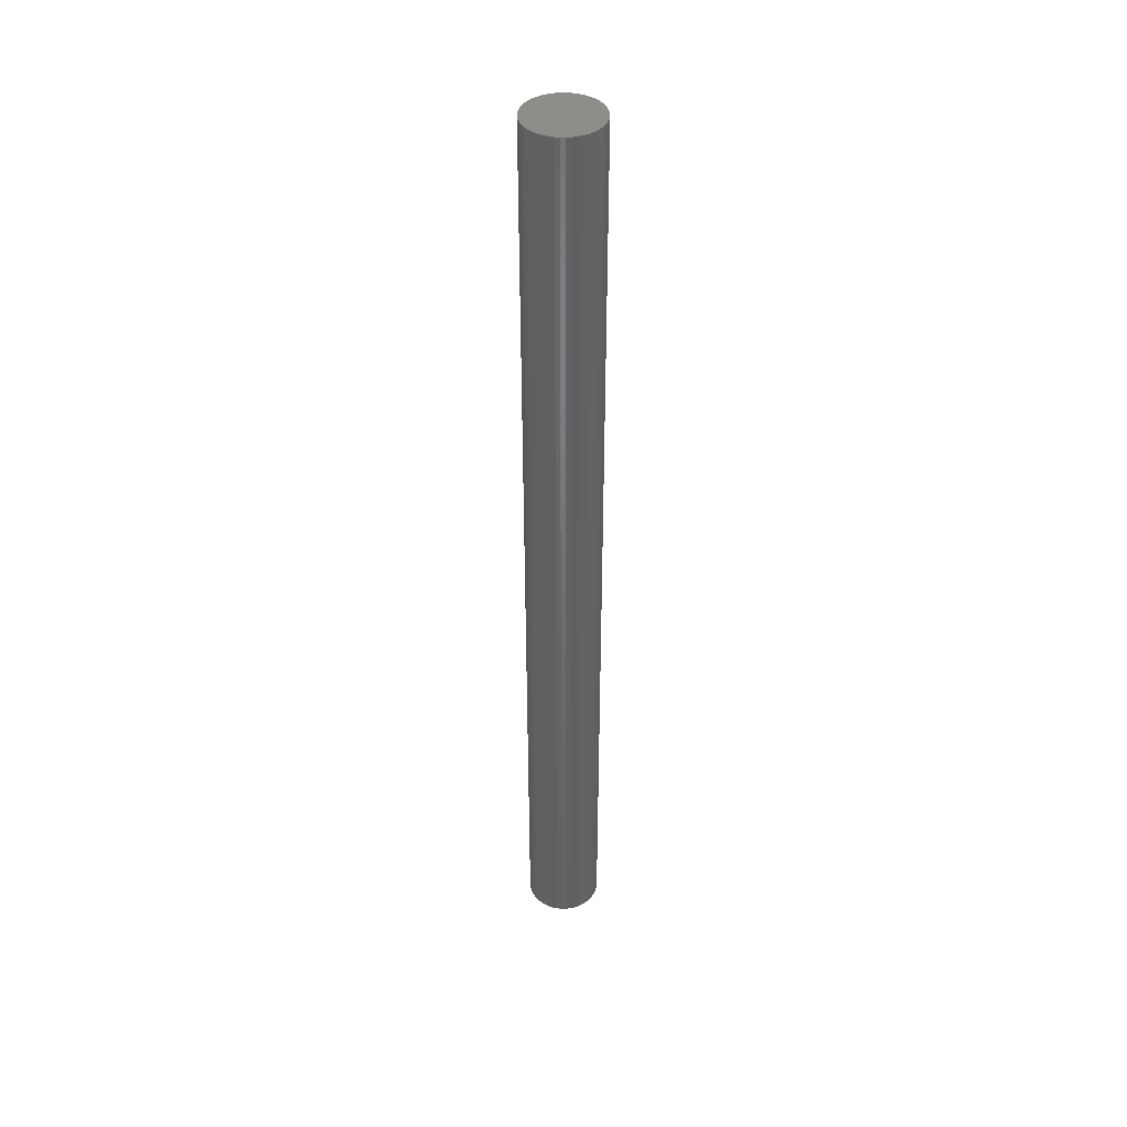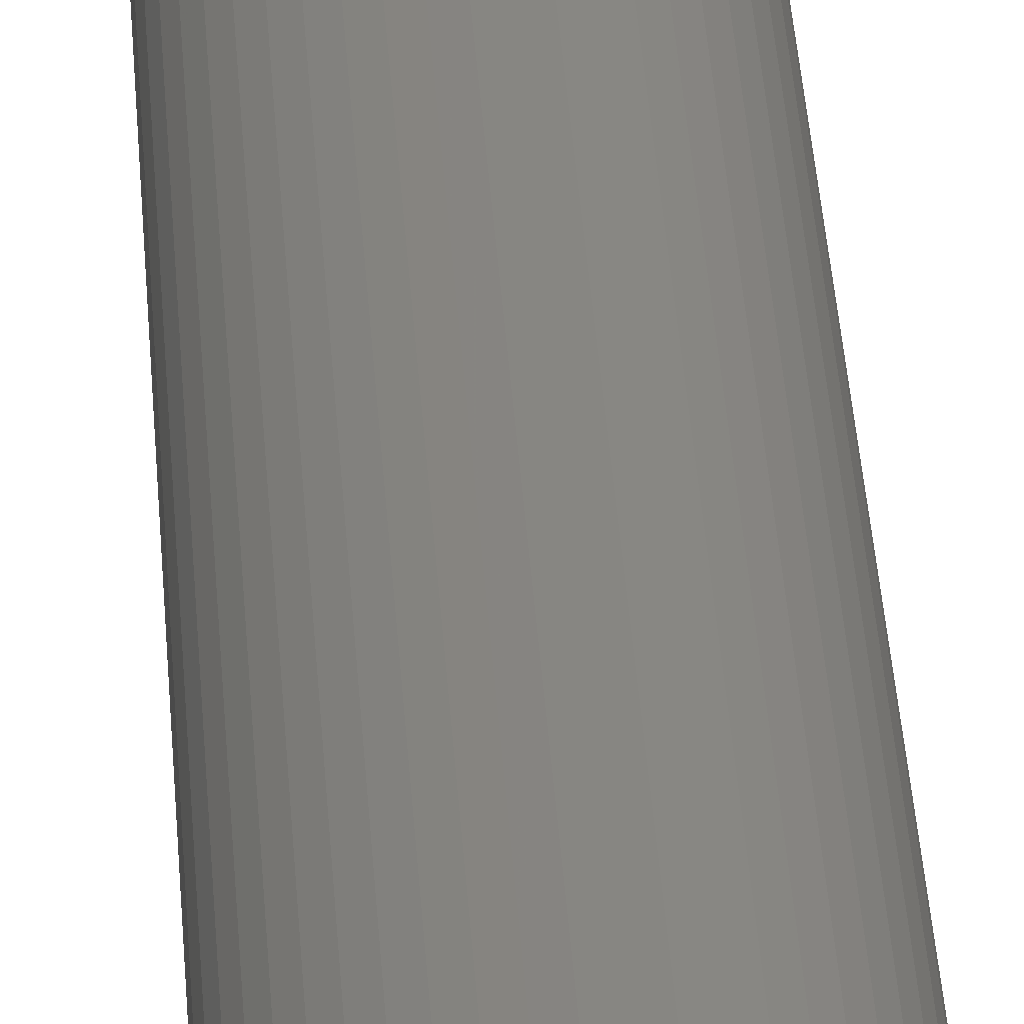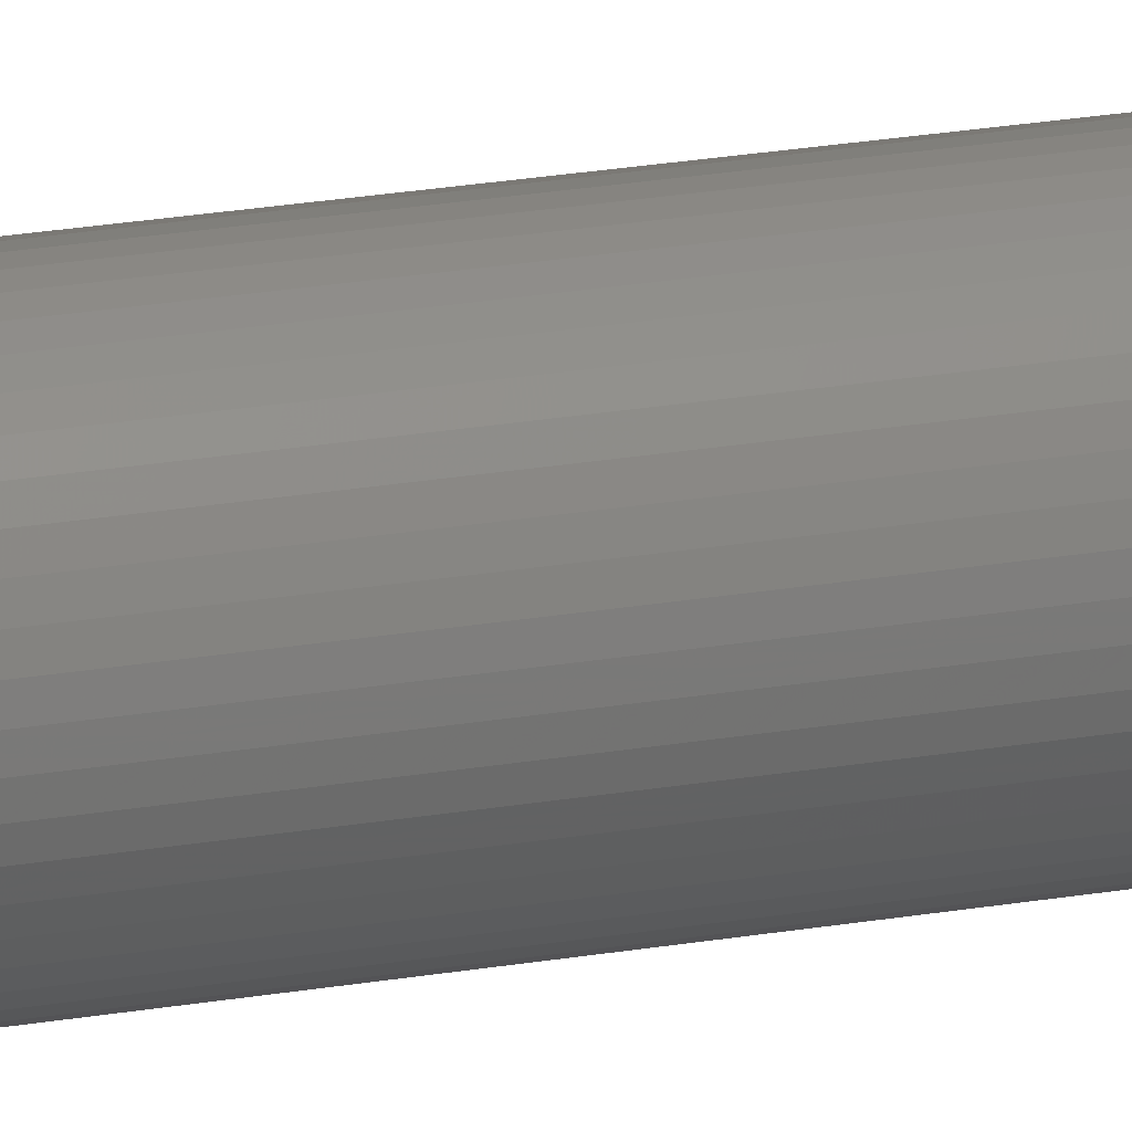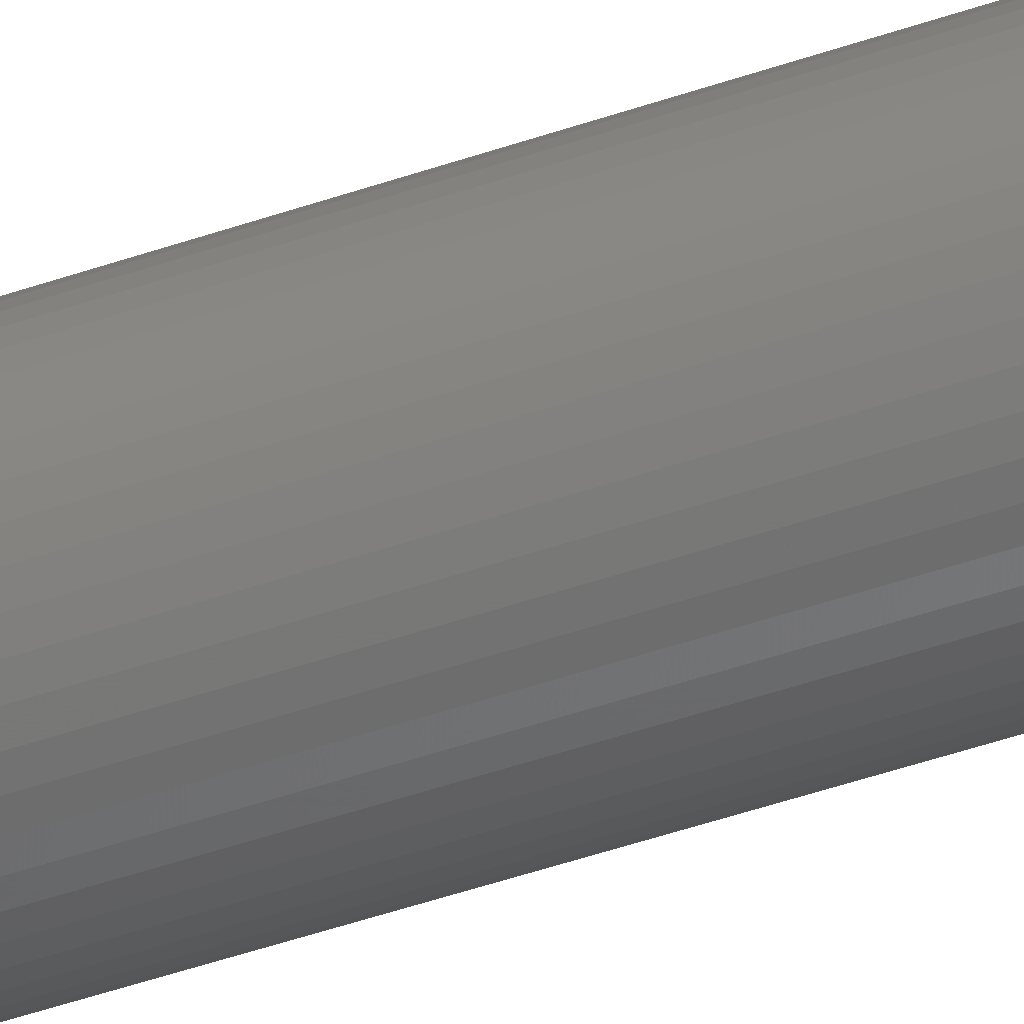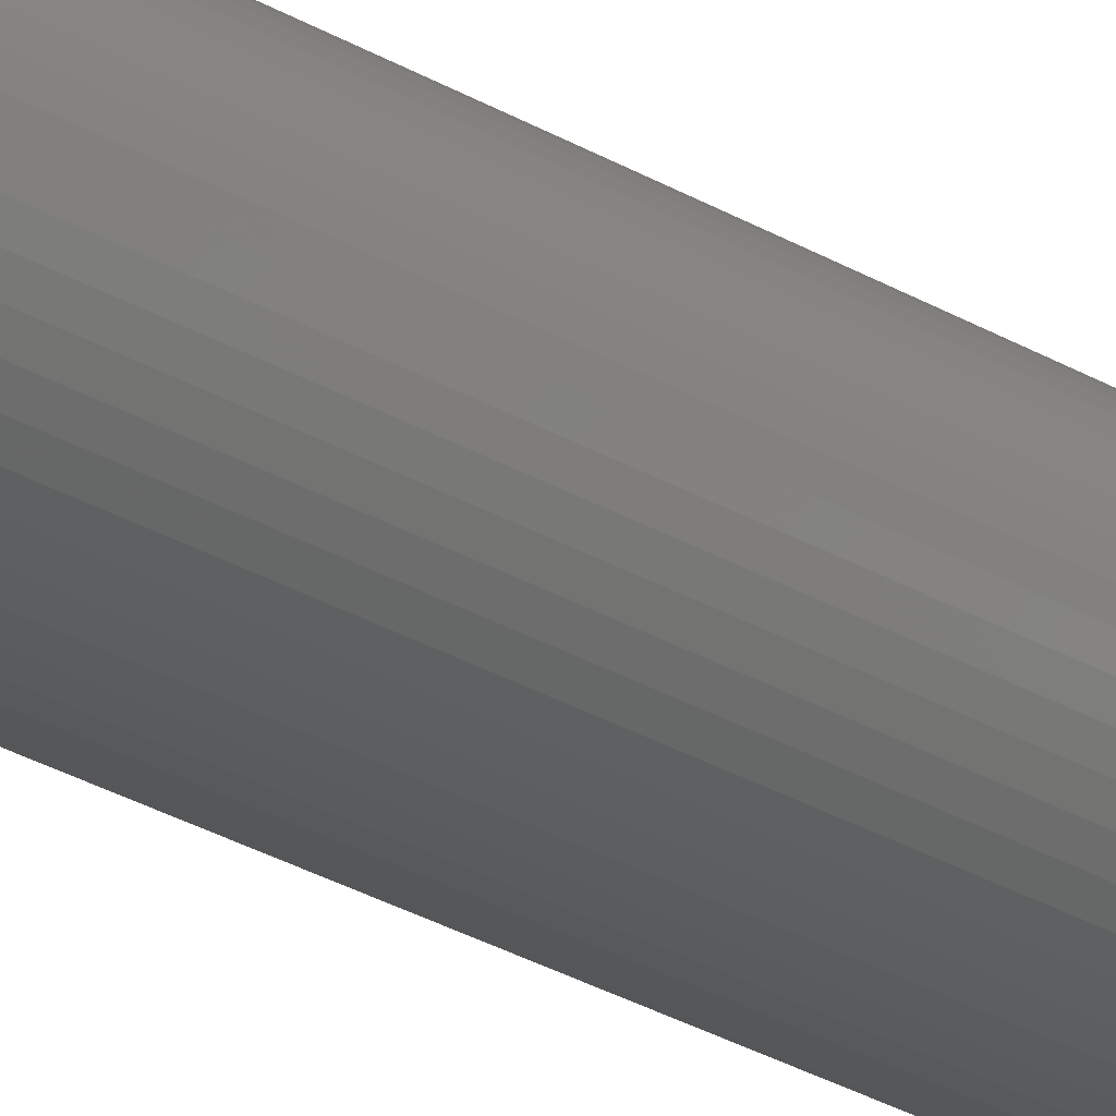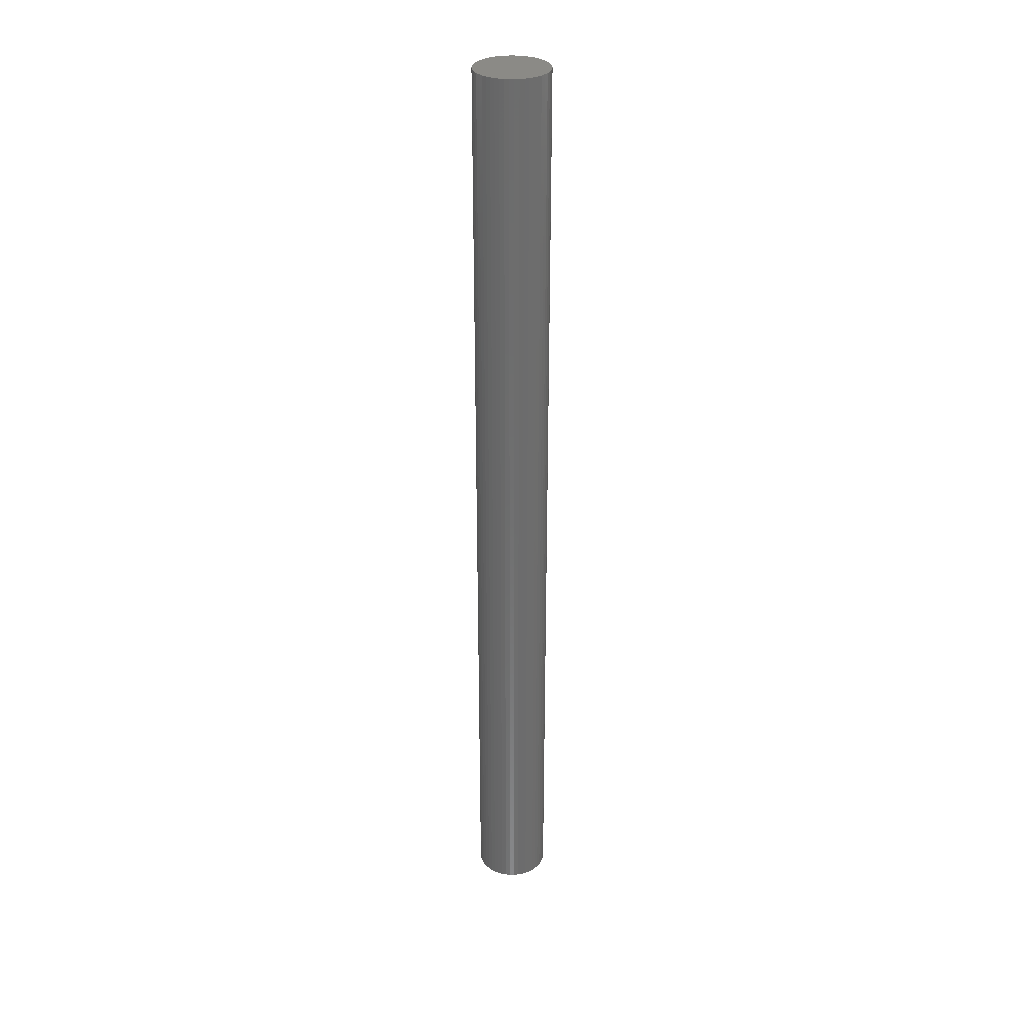
<metadata>
{"format":"stl","ext":"stl","renderer":"f3d","projection":"perspective","resolution":1024,"background":"white","views":[{"elev":41.1,"azim":-28.5,"up":"+Z"},{"elev":22.5,"azim":177.7,"up":"+Y"},{"elev":20.3,"azim":-108.5,"up":"+Y"},{"elev":-40.7,"azim":-66.1,"up":"+Y"},{"elev":-21.3,"azim":-139.6,"up":"+Y"},{"elev":30.8,"azim":-50.1,"up":"+Z"}]}
</metadata>
<code>
# stl→obj: 100 verts, 196 faces
v 2.35 0 30
v 2.331 0.2945 -30
v 2.331 0.2945 30
v 2.35 0 -30
v -2.35 0 -30
v -2.331 0.2945 30
v -2.331 0.2945 -30
v -2.35 0 30
v 0.1476 2.345 -30
v -0.1476 2.345 30
v 0.1476 2.345 30
v -0.1476 2.345 -30
v 2.331 -0.2945 30
v 2.276 0.5844 30
v 2.276 -0.5844 30
v 2.185 0.8651 30
v 2.185 -0.8651 30
v 2.059 1.132 30
v 2.059 -1.132 30
v 1.901 1.381 30
v 1.901 -1.381 30
v 1.713 1.609 30
v 1.713 -1.609 30
v 1.498 1.811 30
v 1.498 -1.811 30
v 1.259 1.984 30
v 1.259 -1.984 30
v 1.001 2.126 30
v 1.001 -2.126 30
v 0.7262 2.235 30
v 0.7262 -2.235 30
v 0.4403 2.308 30
v 0.4403 -2.308 30
v 0.1476 -2.345 30
v -0.1476 -2.345 30
v -0.4403 2.308 30
v -0.4403 -2.308 30
v -0.7262 2.235 30
v -0.7262 -2.235 30
v -1.001 2.126 30
v -1.001 -2.126 30
v -1.259 1.984 30
v -1.259 -1.984 30
v -1.498 1.811 30
v -1.498 -1.811 30
v -1.713 1.609 30
v -1.713 -1.609 30
v -1.901 1.381 30
v -1.901 -1.381 30
v -2.059 1.132 30
v -2.059 -1.132 30
v -2.185 0.8651 30
v -2.185 -0.8651 30
v -2.276 0.5844 30
v -2.276 -0.5844 30
v -2.331 -0.2945 30
v 1.713 1.609 -30
v 1.498 1.811 -30
v 2.331 -0.2945 -30
v 2.276 -0.5844 -30
v 2.276 0.5844 -30
v 2.185 -0.8651 -30
v 2.185 0.8651 -30
v 2.059 -1.132 -30
v 2.059 1.132 -30
v 1.901 -1.381 -30
v 1.901 1.381 -30
v 1.713 -1.609 -30
v 1.498 -1.811 -30
v 1.259 -1.984 -30
v 1.259 1.984 -30
v 1.001 -2.126 -30
v 1.001 2.126 -30
v 0.7262 -2.235 -30
v 0.7262 2.235 -30
v 0.4403 -2.308 -30
v 0.4403 2.308 -30
v 0.1476 -2.345 -30
v -0.1476 -2.345 -30
v -0.4403 -2.308 -30
v -0.4403 2.308 -30
v -0.7262 -2.235 -30
v -0.7262 2.235 -30
v -1.001 -2.126 -30
v -1.001 2.126 -30
v -1.259 -1.984 -30
v -1.259 1.984 -30
v -1.498 -1.811 -30
v -1.498 1.811 -30
v -1.713 -1.609 -30
v -1.713 1.609 -30
v -1.901 -1.381 -30
v -1.901 1.381 -30
v -2.059 -1.132 -30
v -2.059 1.132 -30
v -2.185 -0.8651 -30
v -2.185 0.8651 -30
v -2.276 -0.5844 -30
v -2.276 0.5844 -30
v -2.331 -0.2945 -30
f 1 2 3
f 2 1 4
f 5 6 7
f 6 5 8
f 9 10 11
f 10 9 12
f 3 13 1
f 14 13 3
f 14 15 13
f 16 15 14
f 16 17 15
f 18 17 16
f 18 19 17
f 20 19 18
f 20 21 19
f 22 21 20
f 22 23 21
f 24 23 22
f 24 25 23
f 26 25 24
f 26 27 25
f 28 27 26
f 28 29 27
f 30 29 28
f 30 31 29
f 32 31 30
f 32 33 31
f 11 33 32
f 11 34 33
f 10 34 11
f 10 35 34
f 36 35 10
f 36 37 35
f 38 37 36
f 38 39 37
f 40 39 38
f 40 41 39
f 42 41 40
f 42 43 41
f 44 43 42
f 44 45 43
f 46 45 44
f 46 47 45
f 48 47 46
f 48 49 47
f 50 49 48
f 50 51 49
f 52 51 50
f 52 53 51
f 54 53 52
f 54 55 53
f 6 55 54
f 6 56 55
f 56 6 8
f 57 24 22
f 24 57 58
f 59 2 4
f 60 2 59
f 60 61 2
f 62 61 60
f 62 63 61
f 64 63 62
f 64 65 63
f 66 65 64
f 66 67 65
f 68 67 66
f 68 57 67
f 69 57 68
f 69 58 57
f 70 58 69
f 70 71 58
f 72 71 70
f 72 73 71
f 74 73 72
f 74 75 73
f 76 75 74
f 76 77 75
f 78 77 76
f 78 9 77
f 79 9 78
f 79 12 9
f 80 12 79
f 80 81 12
f 82 81 80
f 82 83 81
f 84 83 82
f 84 85 83
f 86 85 84
f 86 87 85
f 88 87 86
f 88 89 87
f 90 89 88
f 90 91 89
f 92 91 90
f 92 93 91
f 94 93 92
f 94 95 93
f 96 95 94
f 96 97 95
f 98 97 96
f 98 99 97
f 100 99 98
f 100 7 99
f 7 100 5
f 89 46 44
f 46 89 91
f 16 65 18
f 65 16 63
f 18 67 20
f 67 18 65
f 73 30 28
f 30 73 75
f 58 26 24
f 26 58 71
f 97 50 95
f 50 97 52
f 93 46 91
f 46 93 48
f 85 42 40
f 42 85 87
f 81 38 36
f 38 81 83
f 17 60 15
f 60 17 62
f 72 27 29
f 27 72 70
f 14 63 16
f 63 14 61
f 3 61 14
f 61 3 2
f 75 32 30
f 32 75 77
f 99 52 97
f 52 99 54
f 83 40 38
f 40 83 85
f 12 36 10
f 36 12 81
f 13 4 1
f 4 13 59
f 19 62 17
f 62 19 64
f 90 45 47
f 45 90 88
f 94 53 96
f 53 94 51
f 90 49 92
f 49 90 47
f 100 8 5
f 8 100 56
f 79 34 35
f 34 79 78
f 70 25 27
f 25 70 69
f 20 57 22
f 57 20 67
f 77 11 32
f 11 77 9
f 71 28 26
f 28 71 73
f 95 48 93
f 48 95 50
f 7 54 99
f 54 7 6
f 87 44 42
f 44 87 89
f 21 64 19
f 64 21 66
f 15 59 13
f 59 15 60
f 84 39 41
f 39 84 82
f 96 55 98
f 55 96 53
f 78 33 34
f 33 78 76
f 23 66 21
f 66 23 68
f 74 29 31
f 29 74 72
f 80 35 37
f 35 80 79
f 92 51 94
f 51 92 49
f 98 56 100
f 56 98 55
f 69 23 25
f 23 69 68
f 76 31 33
f 31 76 74
f 86 41 43
f 41 86 84
f 82 37 39
f 37 82 80
f 88 43 45
f 43 88 86

</code>
